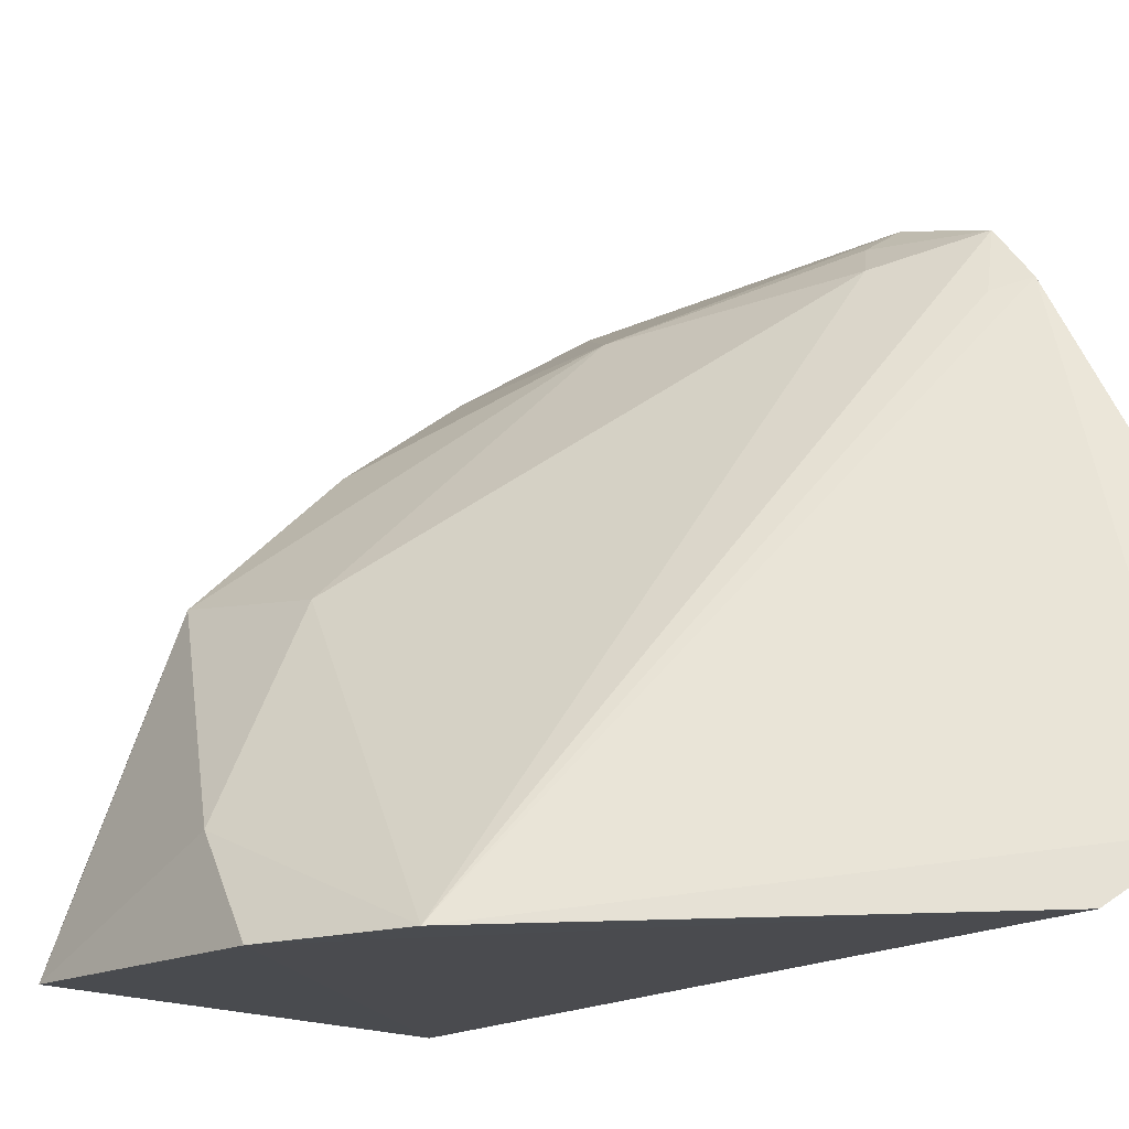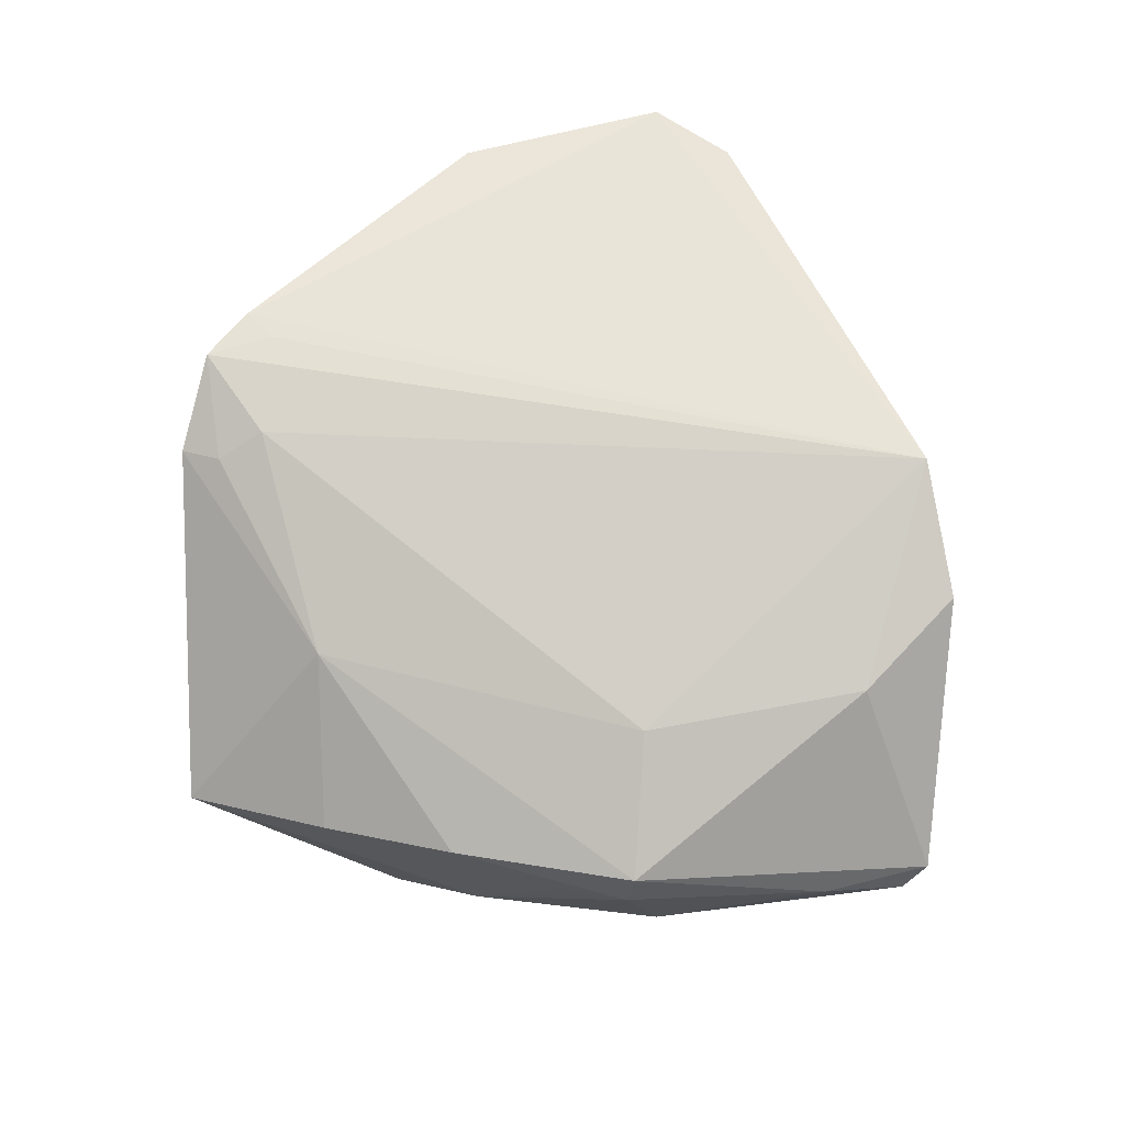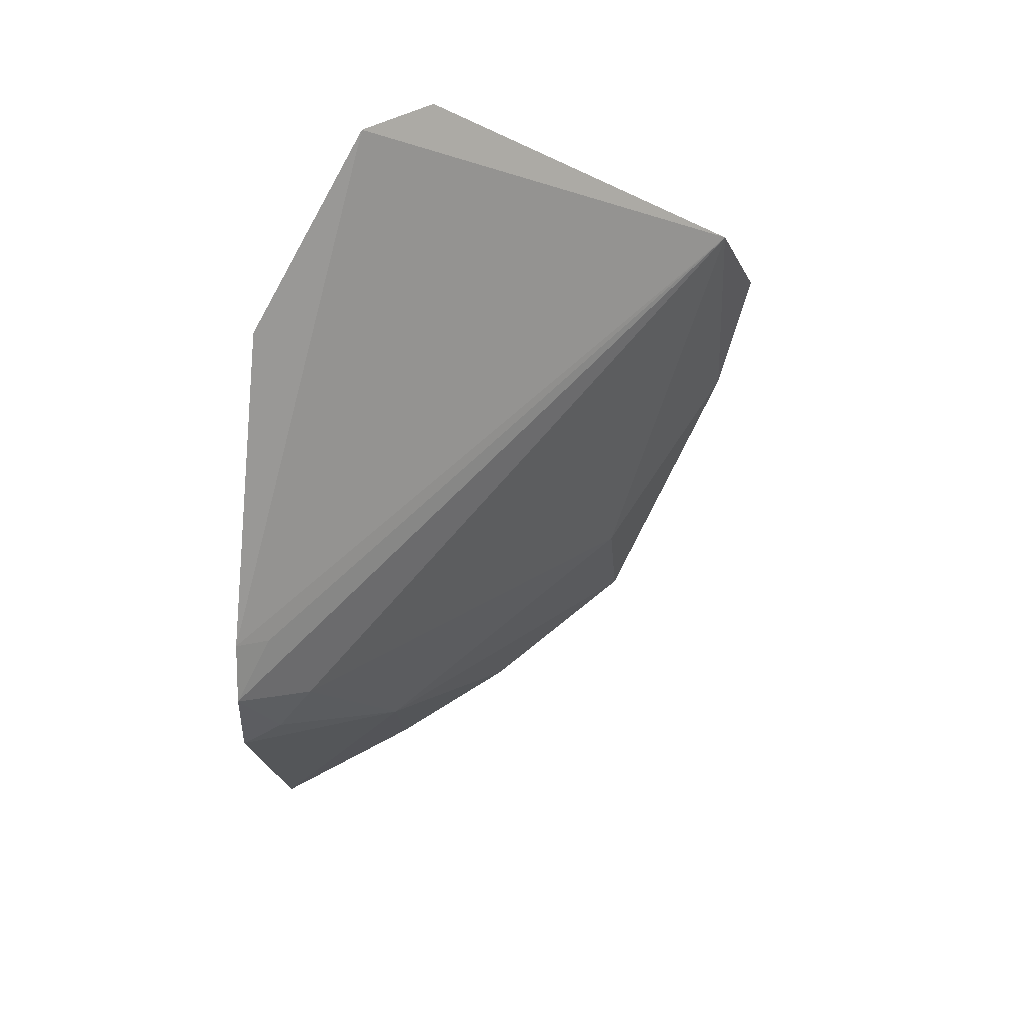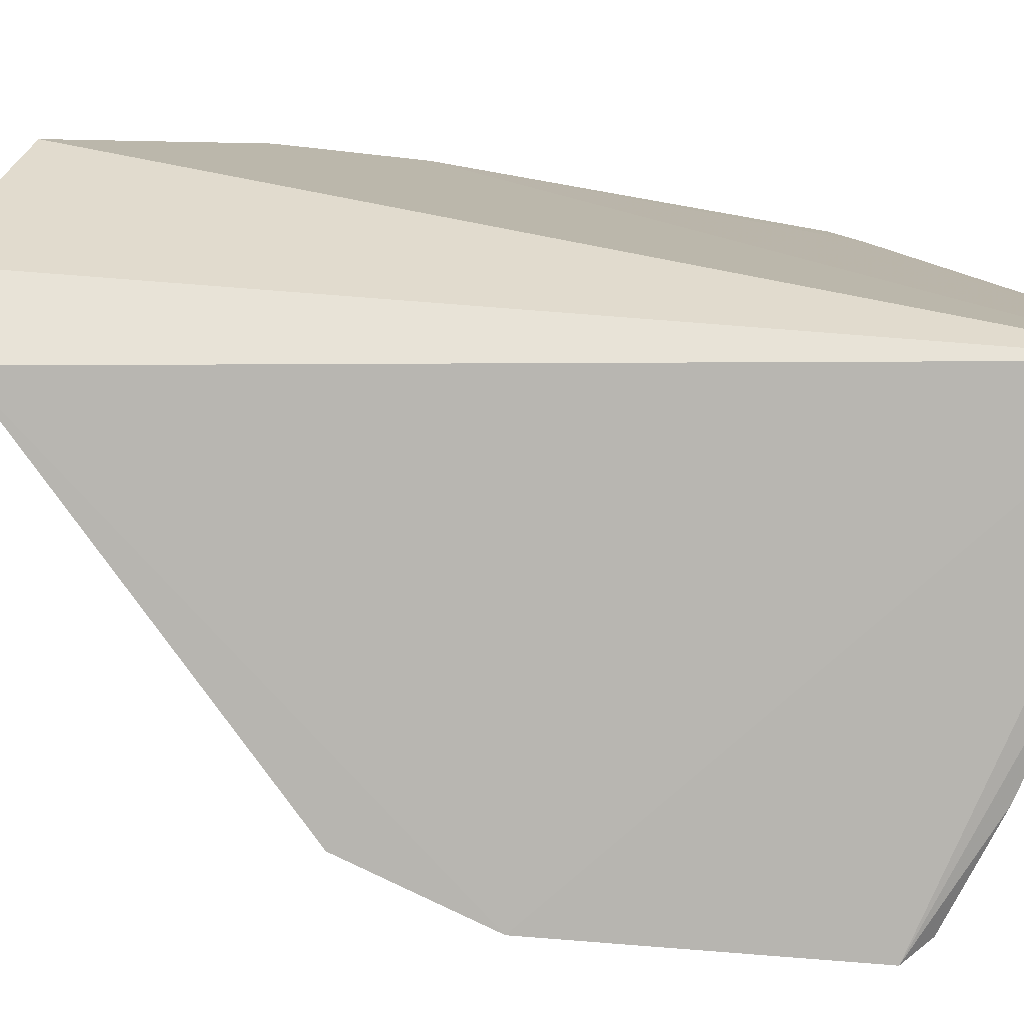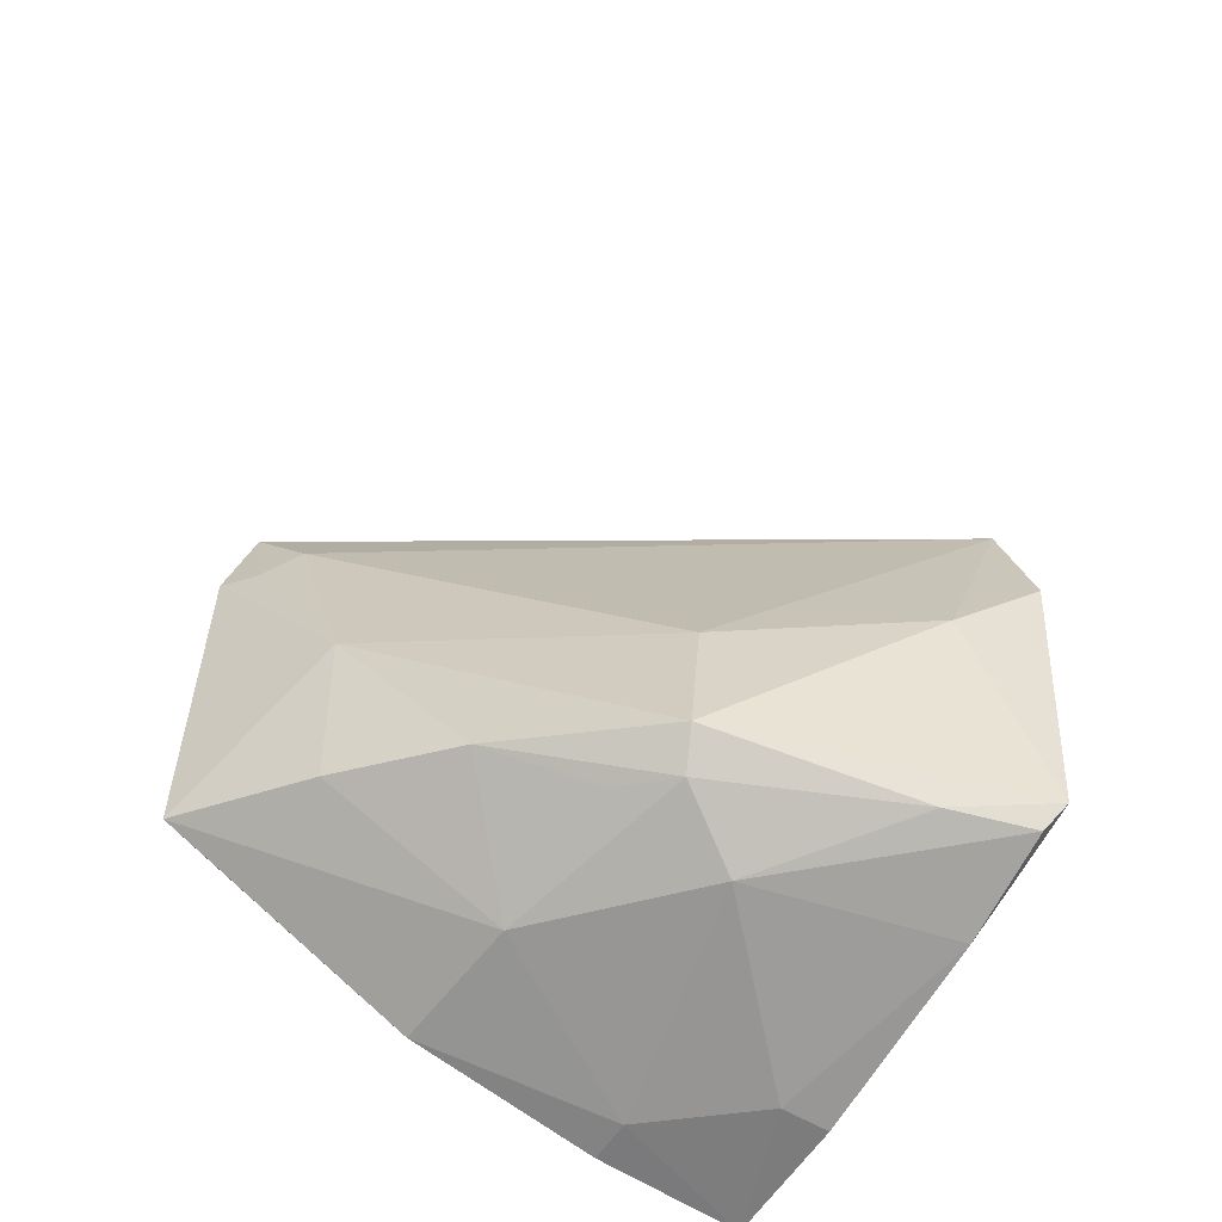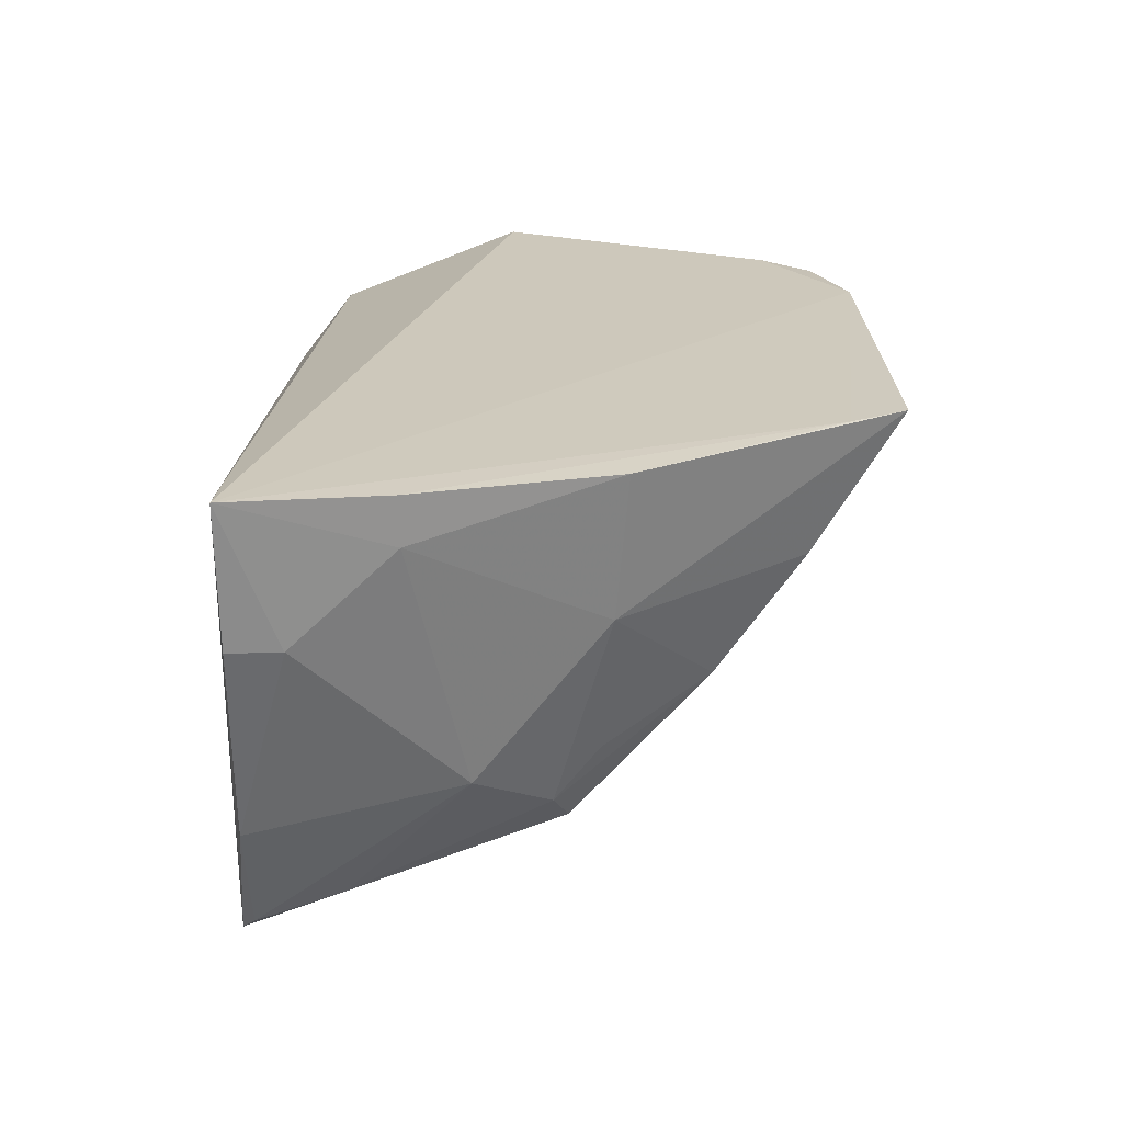
<metadata>
{"format":"obj","ext":"obj","renderer":"f3d","projection":"perspective","resolution":1024,"background":"white","views":[{"elev":-16.4,"azim":-40.1,"up":"+Y"},{"elev":11.4,"azim":-126.3,"up":"+Z"},{"elev":76.6,"azim":-175.0,"up":"+Z"},{"elev":-79.6,"azim":81.8,"up":"+Y"},{"elev":-53.5,"azim":-122.9,"up":"+Z"},{"elev":-68.7,"azim":90.2,"up":"+Z"}]}
</metadata>
<code>
v -0.2188 0.1288 -0.2407
v -0.1818 0.1344 -0.4951
v -0.1754 0.2017 -0.2407
v -0.174 0.306 -0.3286
v -0.32 0.1298 -0.4563
v -0.3114 0.1271 -0.3302
v -0.2007 0.1442 -0.2277
v -0.1777 0.3088 -0.4369
v -0.1747 0.2971 -0.2997
v -0.288 0.2198 -0.4514
v -0.3244 0.1271 -0.3708
v -0.178 0.2929 -0.4453
v -0.1739 0.2825 -0.2881
v -0.2156 0.2843 -0.3868
v -0.267 0.1946 -0.4743
v -0.2842 0.2135 -0.4072
v -0.3174 0.1554 -0.3968
v -0.1824 0.2789 -0.2947
v -0.2485 0.2586 -0.4456
v -0.1932 0.2892 -0.3219
v -0.2225 0.1347 -0.4915
v -0.3056 0.1592 -0.4624
v -0.1808 0.2352 -0.4778
v -0.2158 0.2835 -0.4416
v -0.279 0.2157 -0.4608
v -0.1843 0.2991 -0.3303
v -0.3139 0.1343 -0.4636
v -0.1814 0.1788 -0.4911
v -0.2218 0.2316 -0.4728
v -0.282 0.1335 -0.4748
v -0.2224 0.1499 -0.4911
v -0.1952 0.1792 -0.4904
v -0.2644 0.2283 -0.4586
f 7 1 2
f 7 2 3
f 7 6 1
f 11 5 2
f 11 2 1
f 11 1 6
f 12 8 4
f 12 4 2
f 13 4 9
f 13 3 2
f 13 2 4
f 13 7 3
f 13 6 7
f 14 4 8
f 16 14 10
f 17 10 5
f 17 5 11
f 17 16 10
f 17 11 6
f 17 6 16
f 18 13 9
f 18 9 6
f 18 6 13
f 19 10 14
f 20 14 16
f 20 16 6
f 20 6 9
f 21 2 5
f 22 5 10
f 23 8 12
f 24 19 14
f 24 14 8
f 25 10 19
f 25 22 10
f 25 15 22
f 26 20 9
f 26 9 4
f 26 4 14
f 26 14 20
f 27 5 22
f 27 22 15
f 28 23 12
f 28 12 2
f 29 24 8
f 29 8 23
f 29 15 25
f 29 19 24
f 30 21 5
f 30 5 27
f 30 27 15
f 31 2 21
f 31 30 15
f 31 21 30
f 32 15 29
f 32 31 15
f 32 28 2
f 32 2 31
f 32 29 23
f 32 23 28
f 33 29 25
f 33 25 19
f 33 19 29

</code>
